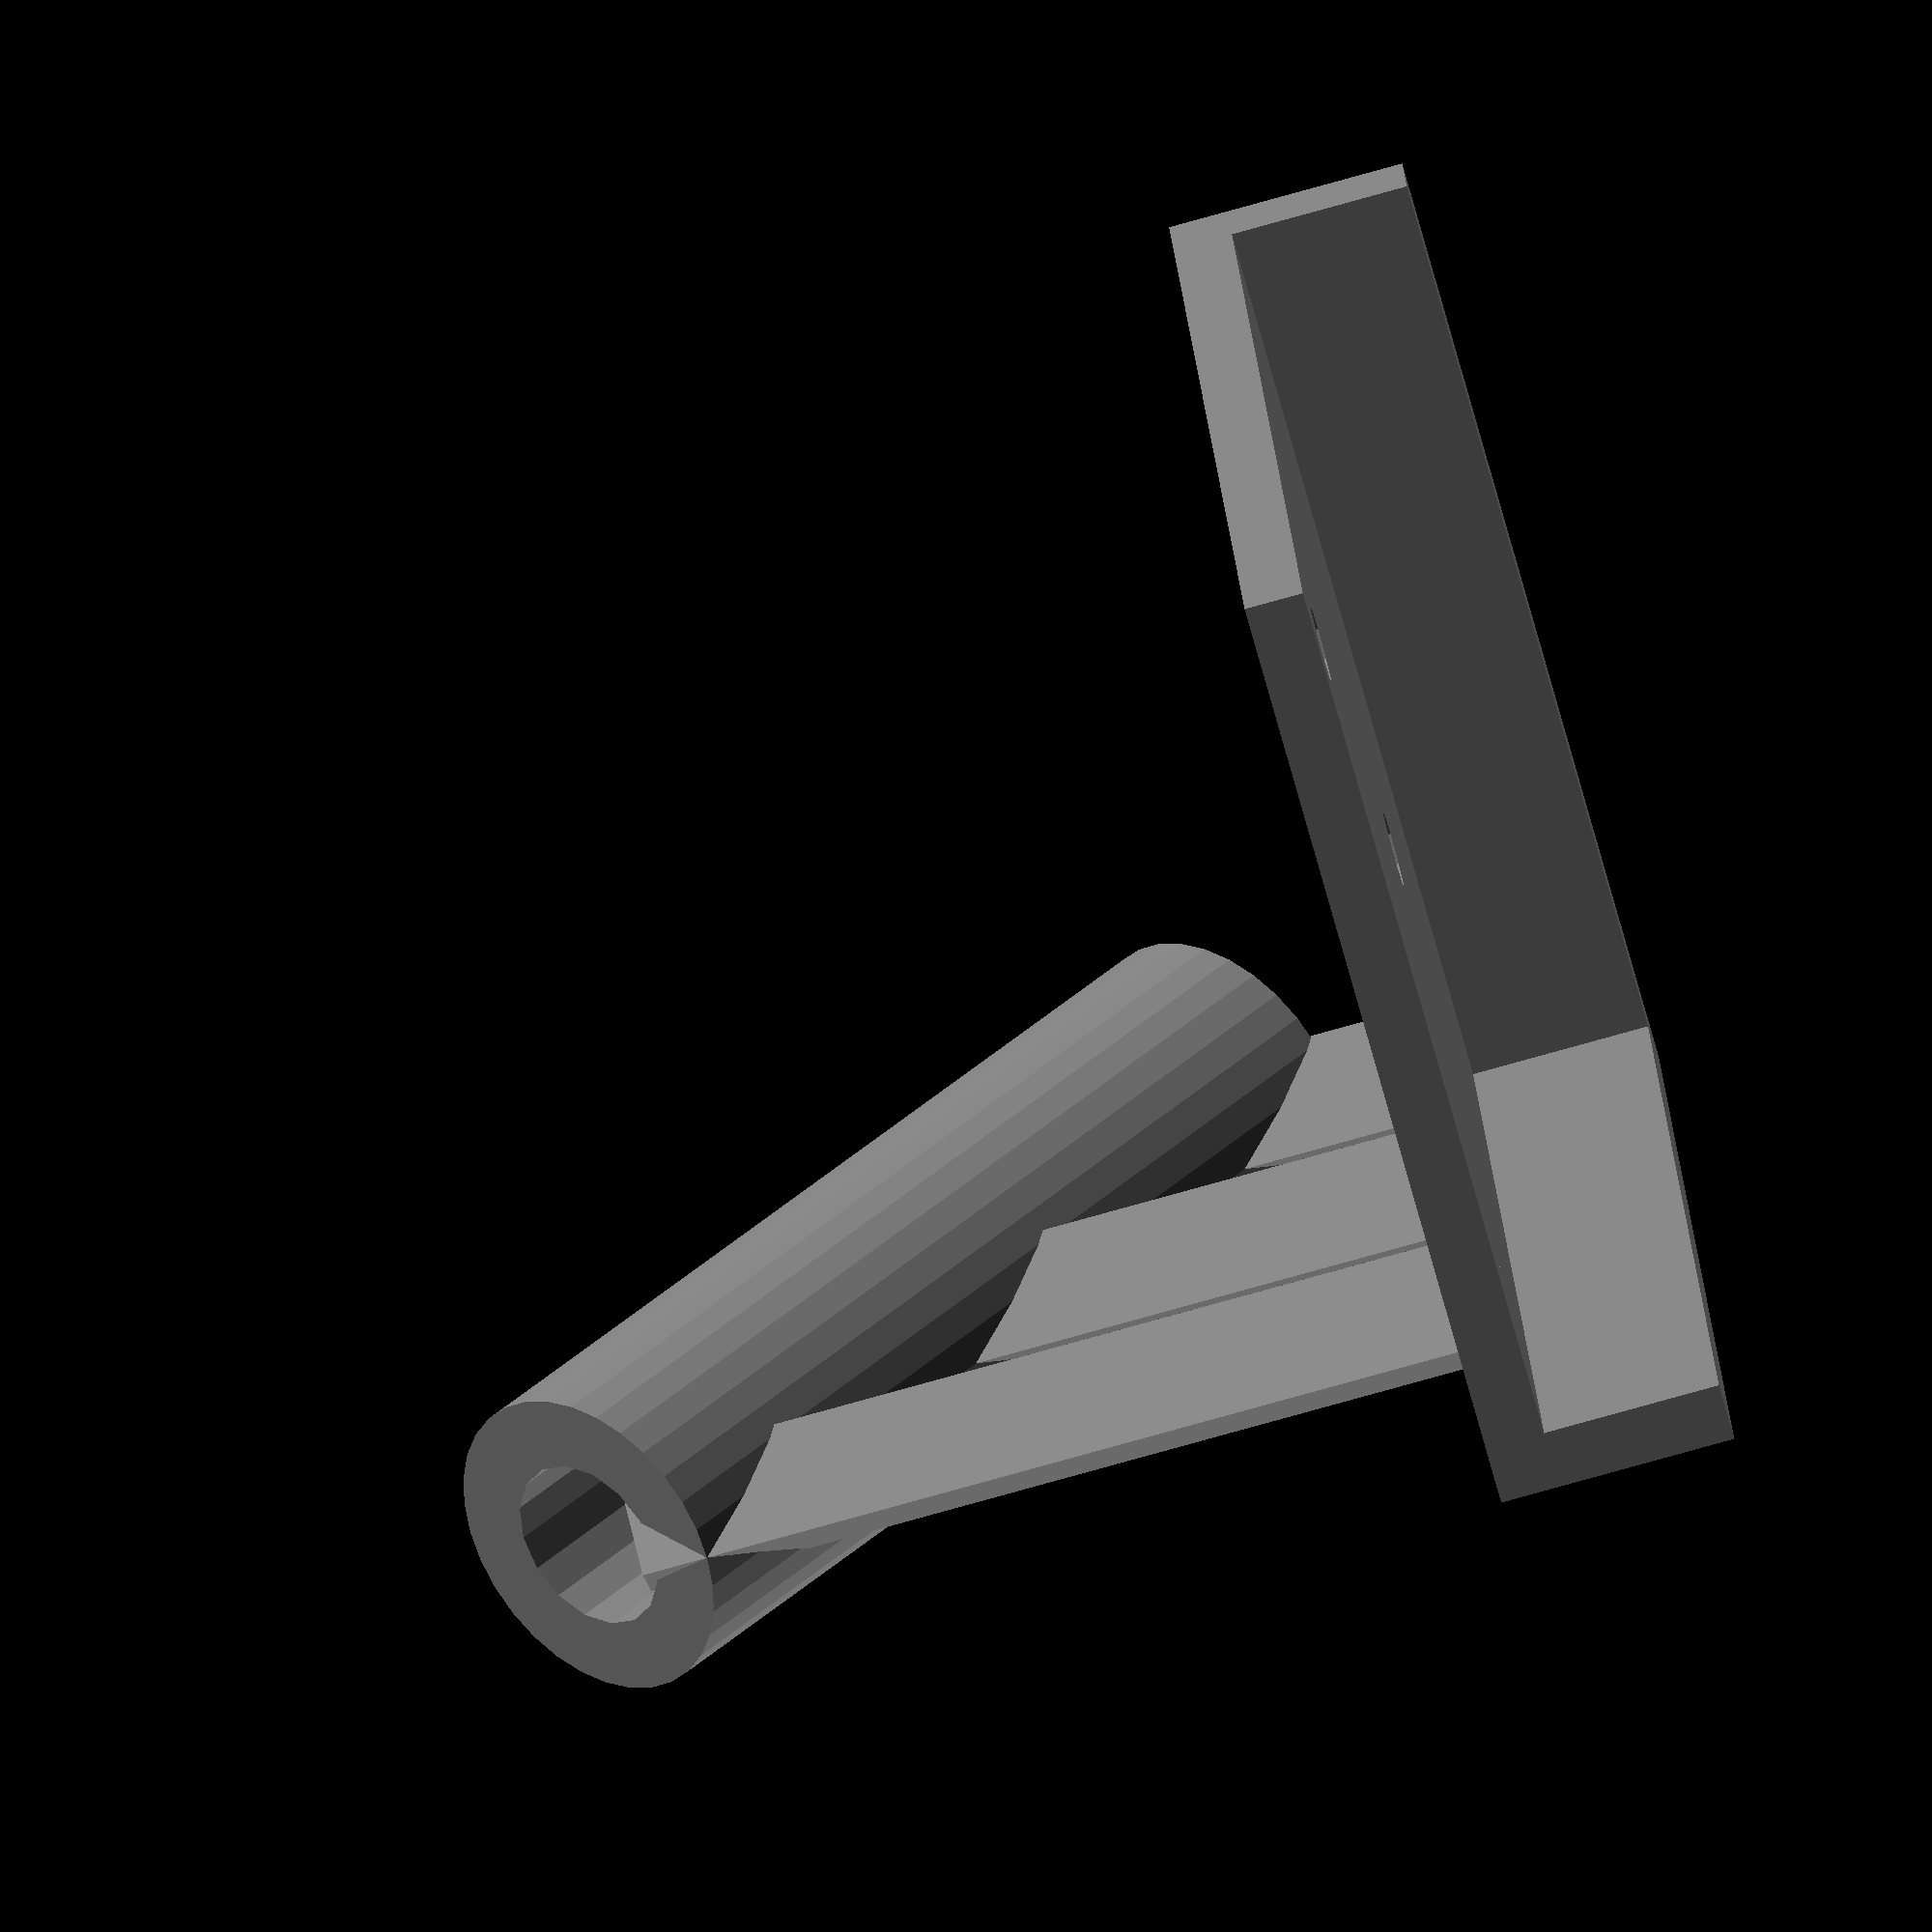
<openscad>

botSideHolder();

bshLength = 50;
Mx = 8;

angleX = 0;
angleY = 45;
sizeXY = 50;
sizeTnk = 3;


module botSideHolder( pX=0, pY=0, pZ=0, rX=0, rY=0, rZ=0, clr="grey")
{
    translate([pX, pY, pZ])
    rotate([rX, rY, rZ])
    color(clr){
        translate([Mx, Mx, sizeTnk*4])
        rotate([angleX, angleY, 0])

        {        
            difference(){
                cylinder(bshLength, Mx, Mx, $fn=Mx*4);
                translate([0,0,-1])
                    cylinder(bshLength+2, Mx/2+0.4, Mx/2+0.4, $fn=Mx*2);
            }//dif
        }//transform
        
        difference(){
        cube([sizeXY, sizeXY, sizeTnk]);
        translate([sizeXY-5, sizeXY-5, -1])
            cylinder(sizeTnk+2, 2, 2, $fn=8);
        translate([sizeXY/2, sizeXY/2, -1])
            cylinder(sizeTnk+2, 2, 2, $fn=8);
        }
        translate([0,0,-sizeTnk*3])
            cube([sizeXY, sizeTnk, sizeTnk*3]);
        
        translate([0,0,-sizeTnk*3])
            cube([sizeTnk, sizeXY, sizeTnk*3]); 
        
        //support
        translate([15, Mx, 0])
            cylinder(15, Mx/2, Mx/2, $fn=3);
        translate([30, Mx, 0])
            cylinder(30, Mx/2, Mx/2, $fn=3);
        translate([45, Mx, 0])
            cylinder(45, Mx/2, Mx/2, $fn=3);
    }//transform
}//module



</openscad>
<views>
elev=83.5 azim=106.4 roll=105.4 proj=o view=solid
</views>
